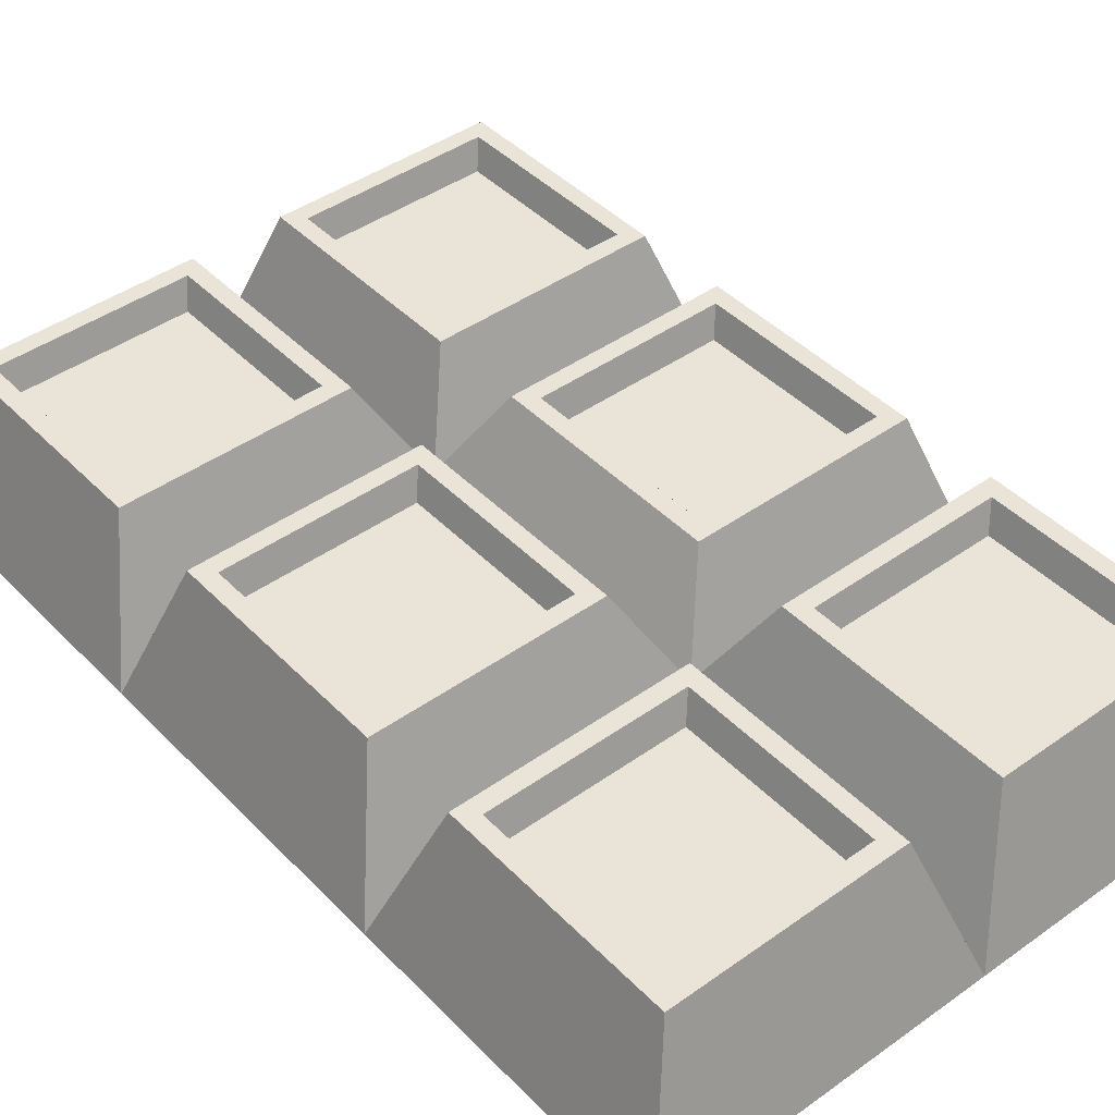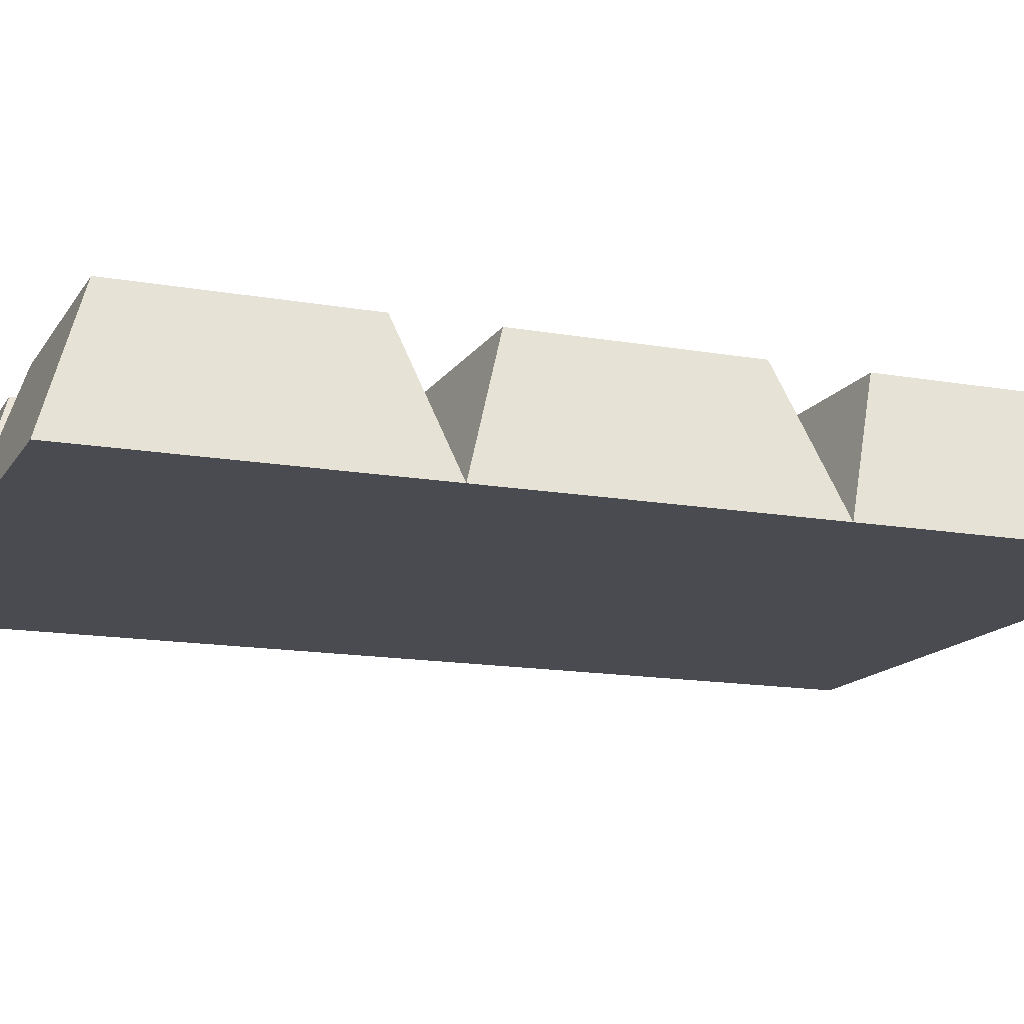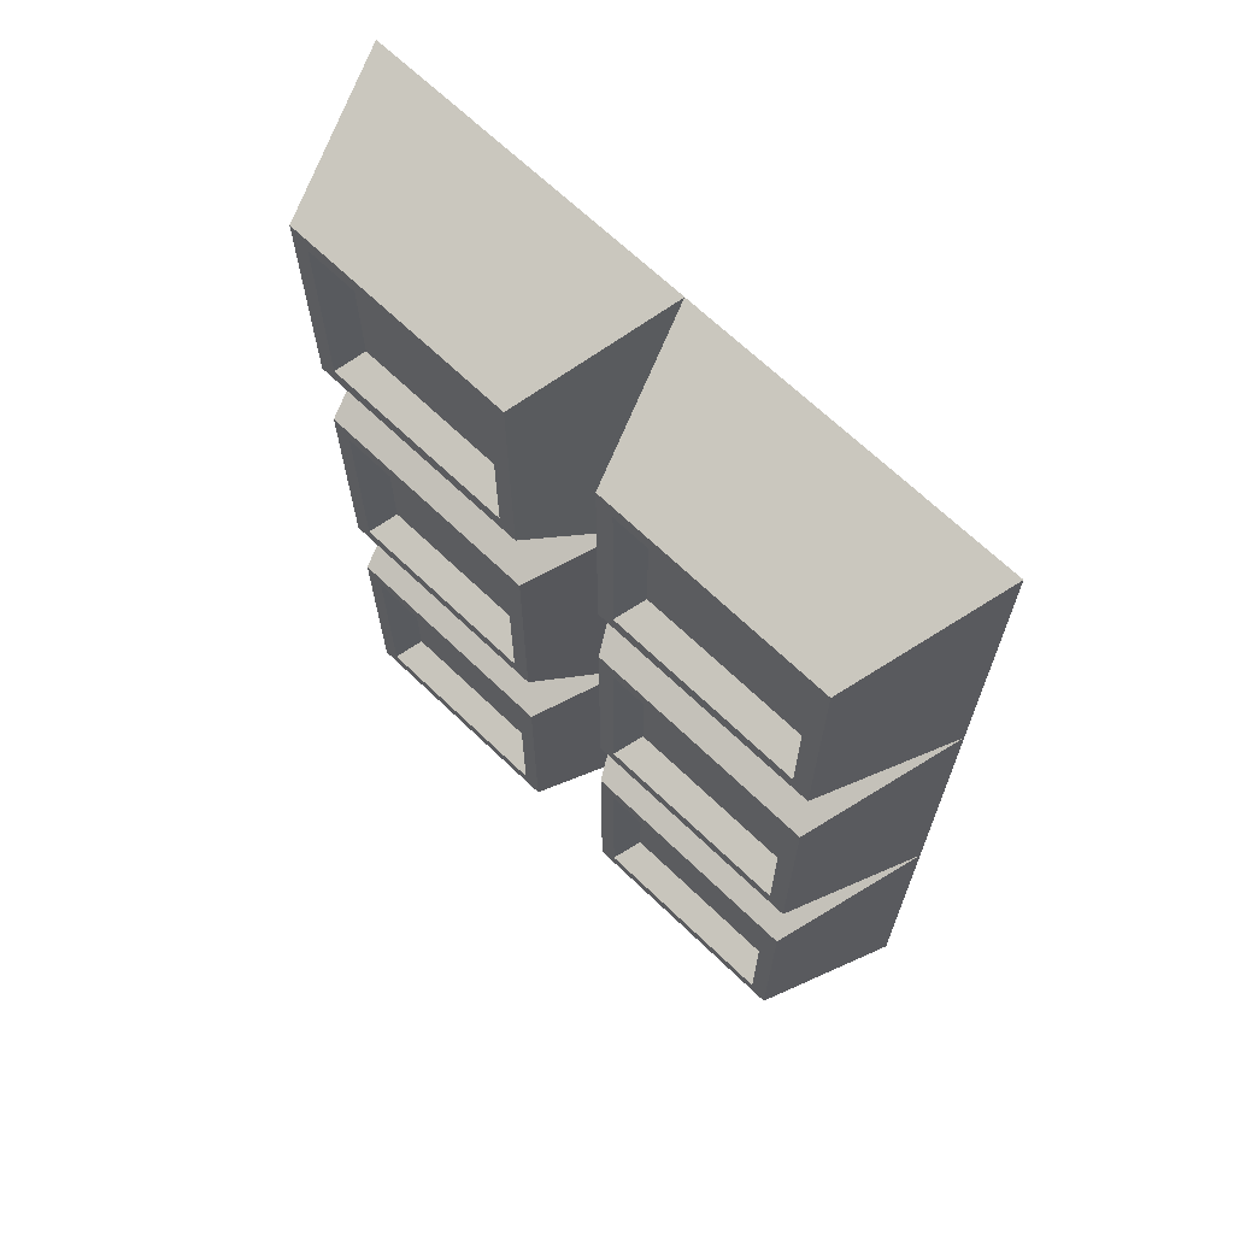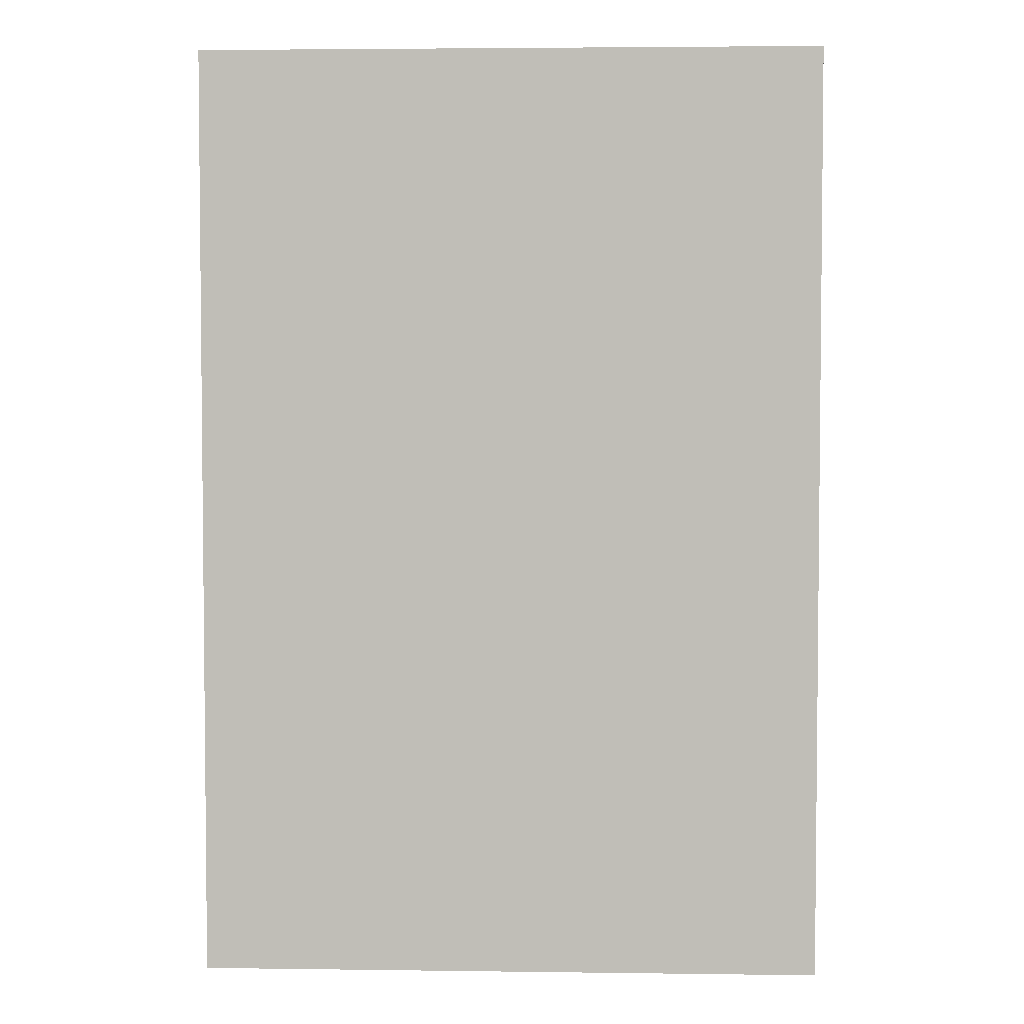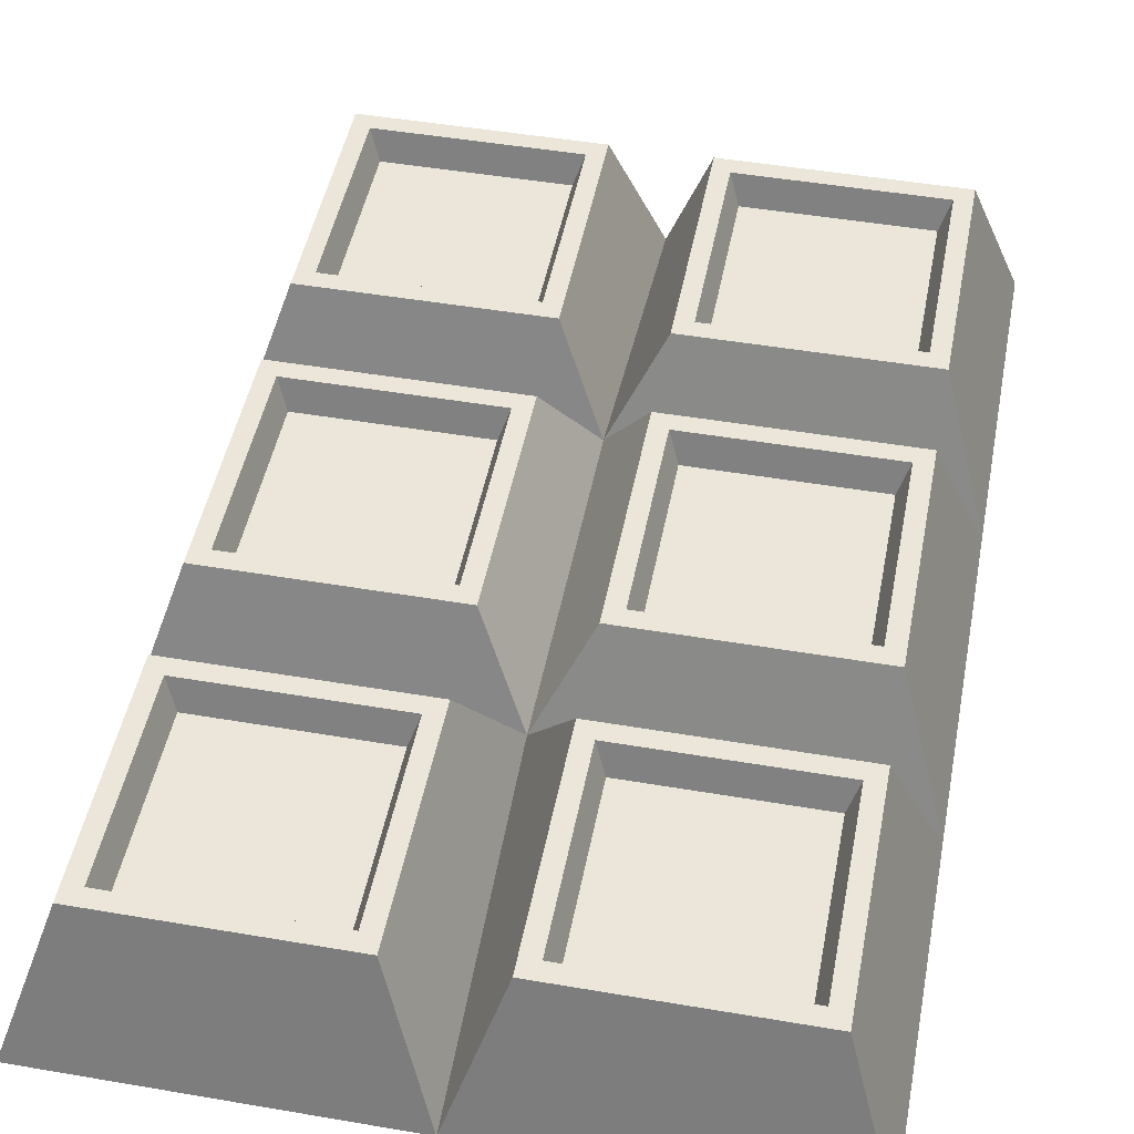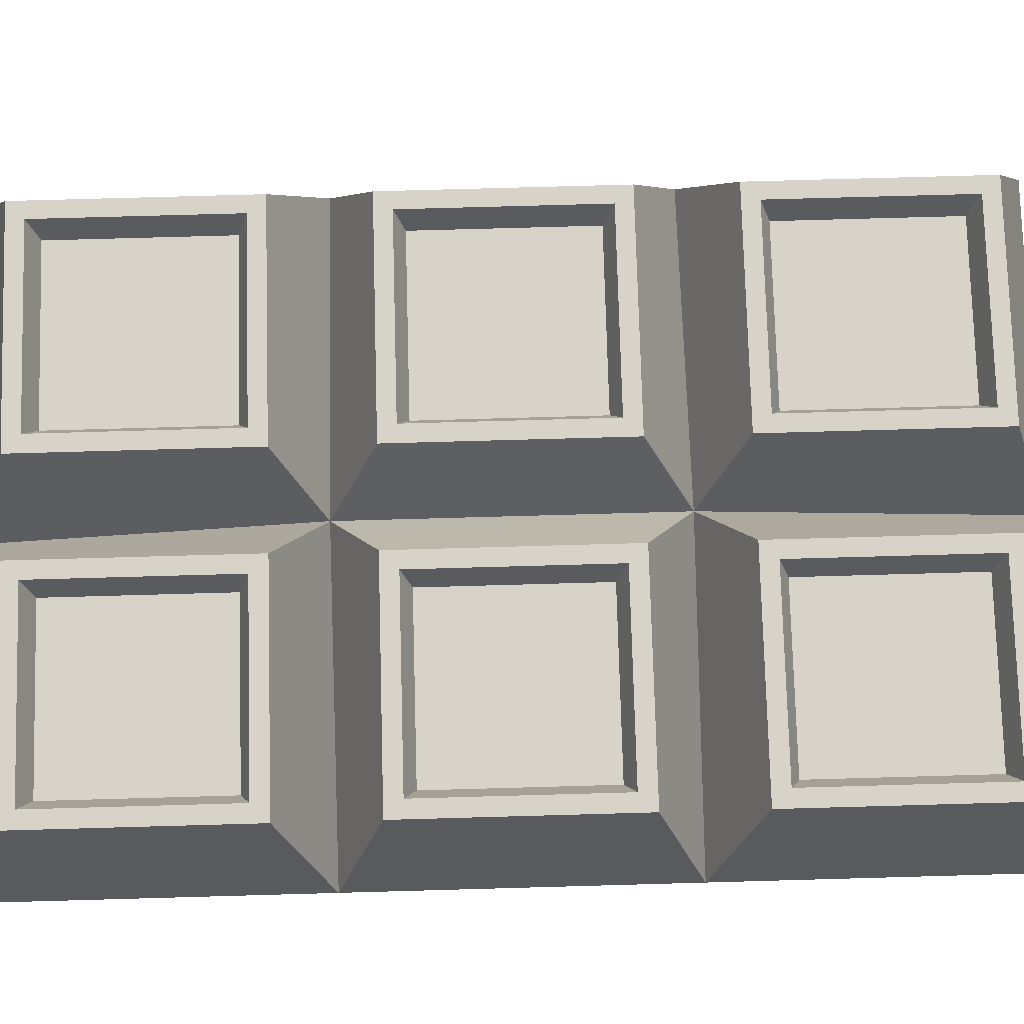
<metadata>
{"format":"obj","ext":"obj","renderer":"f3d","projection":"perspective","resolution":1024,"background":"white","views":[{"elev":43.3,"azim":139.9,"up":"+Y"},{"elev":-14.5,"azim":68.8,"up":"+Y"},{"elev":67.5,"azim":-136.1,"up":"+Z"},{"elev":3.7,"azim":2.5,"up":"+Z"},{"elev":47.7,"azim":-169.1,"up":"+Y"},{"elev":76.8,"azim":-91.6,"up":"+Y"}]}
</metadata>
<code>
g default
v -1 0 -0.5
v 0 -0.169 -0.5
v -1 -0.169 -1.5
v 0 -0.169 -1.5
v -0.8548 0.2709 -0.6452
v -0.1452 0.2709 -0.6452
v -0.1452 0.2709 -1.355
v -0.8548 0.2709 -1.355
v -0.8016 0.2709 -0.6984
v -0.1984 0.2709 -0.6984
v -0.1984 0.2709 -1.302
v -0.8016 0.2709 -1.302
v -0.7703 0.183 -0.7297
v -0.2297 0.183 -0.7297
v -0.2297 0.183 -1.27
v -0.7703 0.183 -1.27
v -1 -0.169 1.5
v 0 -0.169 1.5
v -1 0 0.5
v 0 -0.169 0.5
v -0.8548 0.2709 1.355
v -0.1452 0.2709 1.355
v -0.1452 0.2709 0.6452
v -0.8548 0.2709 0.6452
v -0.8016 0.2709 1.302
v -0.1984 0.2709 1.302
v -0.1984 0.2709 0.6984
v -0.8016 0.2709 0.6984
v -0.7703 0.183 1.27
v -0.2297 0.183 1.27
v -0.2297 0.183 0.7297
v -0.7703 0.183 0.7297
v -0.8548 0.2709 0.3548
v -0.1452 0.2709 0.3548
v -0.1452 0.2709 -0.3548
v -0.8548 0.2709 -0.3548
v -0.8016 0.2709 0.3016
v -0.1984 0.2709 0.3016
v -0.1984 0.2709 -0.3016
v -0.8016 0.2709 -0.3016
v -0.7703 0.183 0.2703
v -0.2297 0.183 0.2703
v -0.2297 0.183 -0.2703
v -0.7703 0.183 -0.2703
v -2 -0.169 -0.5
v -2 -0.169 -1.5
v -1.855 0.2709 -0.6452
v -1.145 0.2709 -0.6452
v -1.145 0.2709 -1.355
v -1.855 0.2709 -1.355
v -1.802 0.2709 -0.6984
v -1.198 0.2709 -0.6984
v -1.198 0.2709 -1.302
v -1.802 0.2709 -1.302
v -1.77 0.183 -0.7297
v -1.23 0.183 -0.7297
v -1.23 0.183 -1.27
v -1.77 0.183 -1.27
v -2 -0.169 1.5
v -2 -0.169 0.5
v -1.855 0.2709 1.355
v -1.145 0.2709 1.355
v -1.145 0.2709 0.6452
v -1.855 0.2709 0.6452
v -1.802 0.2709 1.302
v -1.198 0.2709 1.302
v -1.198 0.2709 0.6984
v -1.802 0.2709 0.6984
v -1.77 0.183 1.27
v -1.23 0.183 1.27
v -1.23 0.183 0.7297
v -1.77 0.183 0.7297
v -1.855 0.2709 0.3548
v -1.145 0.2709 0.3548
v -1.145 0.2709 -0.3548
v -1.855 0.2709 -0.3548
v -1.802 0.2709 0.3016
v -1.198 0.2709 0.3016
v -1.198 0.2709 -0.3016
v -1.802 0.2709 -0.3016
v -1.77 0.183 0.2703
v -1.23 0.183 0.2703
v -1.23 0.183 -0.2703
v -1.77 0.183 -0.2703
v -1 -0.169 -0.5
v -1 -0.169 0.5
g pPlane7
f 13 14 15 16
f 1 2 6 5
f 2 4 7 6
f 4 3 8 7
f 3 1 5 8
f 5 6 10 9
f 6 7 11 10
f 7 8 12 11
f 8 5 9 12
f 9 10 14 13
f 10 11 15 14
f 11 12 16 15
f 12 9 13 16
f 29 30 31 32
f 17 18 22 21
f 18 20 23 22
f 20 19 24 23
f 19 17 21 24
f 21 22 26 25
f 22 23 27 26
f 23 24 28 27
f 24 21 25 28
f 25 26 30 29
f 26 27 31 30
f 27 28 32 31
f 28 25 29 32
f 19 20 34 33
f 20 2 35 34
f 2 1 36 35
f 1 19 33 36
f 33 34 38 37
f 34 35 39 38
f 35 36 40 39
f 36 33 37 40
f 37 38 42 41
f 38 39 43 42
f 39 40 44 43
f 40 37 41 44
f 55 56 57 58
f 45 1 48 47
f 1 3 49 48
f 3 46 50 49
f 46 45 47 50
f 47 48 52 51
f 48 49 53 52
f 49 50 54 53
f 50 47 51 54
f 51 52 56 55
f 52 53 57 56
f 53 54 58 57
f 54 51 55 58
f 69 70 71 72
f 59 17 62 61
f 17 19 63 62
f 19 60 64 63
f 60 59 61 64
f 61 62 66 65
f 62 63 67 66
f 63 64 68 67
f 64 61 65 68
f 65 66 70 69
f 66 67 71 70
f 67 68 72 71
f 68 65 69 72
f 81 82 83 84
f 60 19 74 73
f 19 1 75 74
f 1 45 76 75
f 45 60 73 76
f 73 74 78 77
f 74 75 79 78
f 75 76 80 79
f 76 73 77 80
f 77 78 82 81
f 78 79 83 82
f 79 80 84 83
f 80 77 81 84
f 42 43 44 41
f 60 86 17 59
f 86 20 18 17
f 3 85 45 46
f 4 2 85 3
f 45 85 86 60
f 85 2 20 86

</code>
